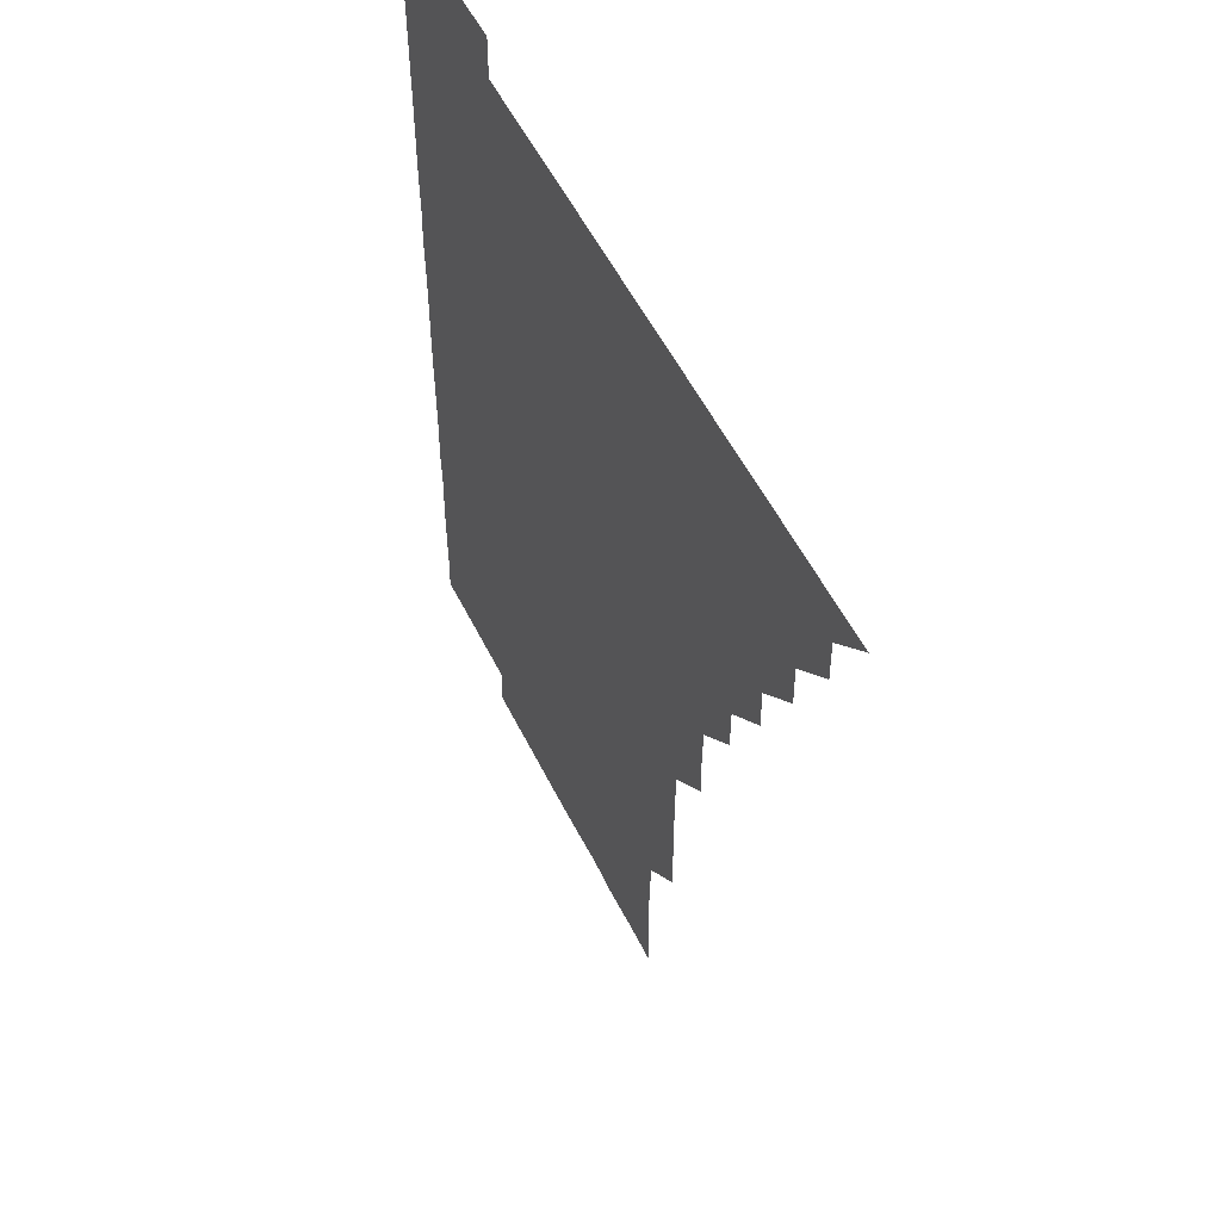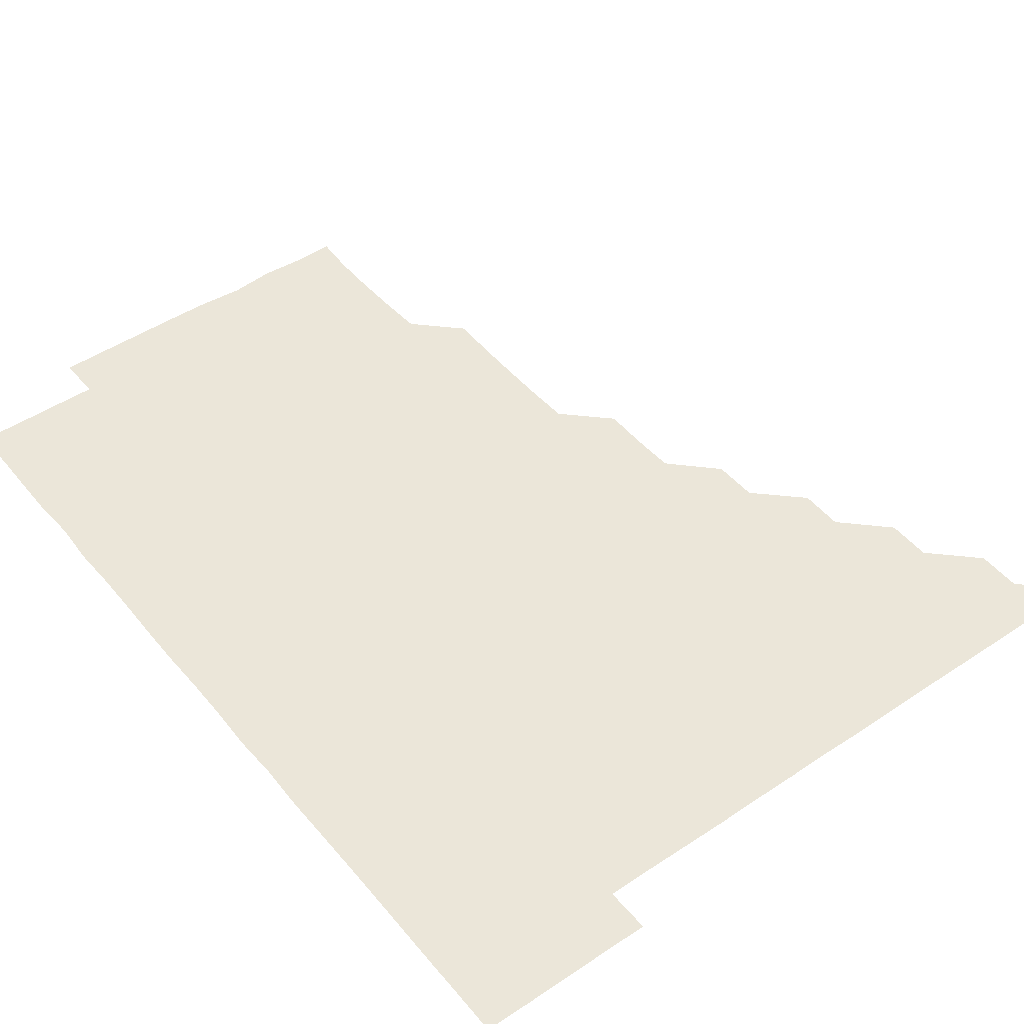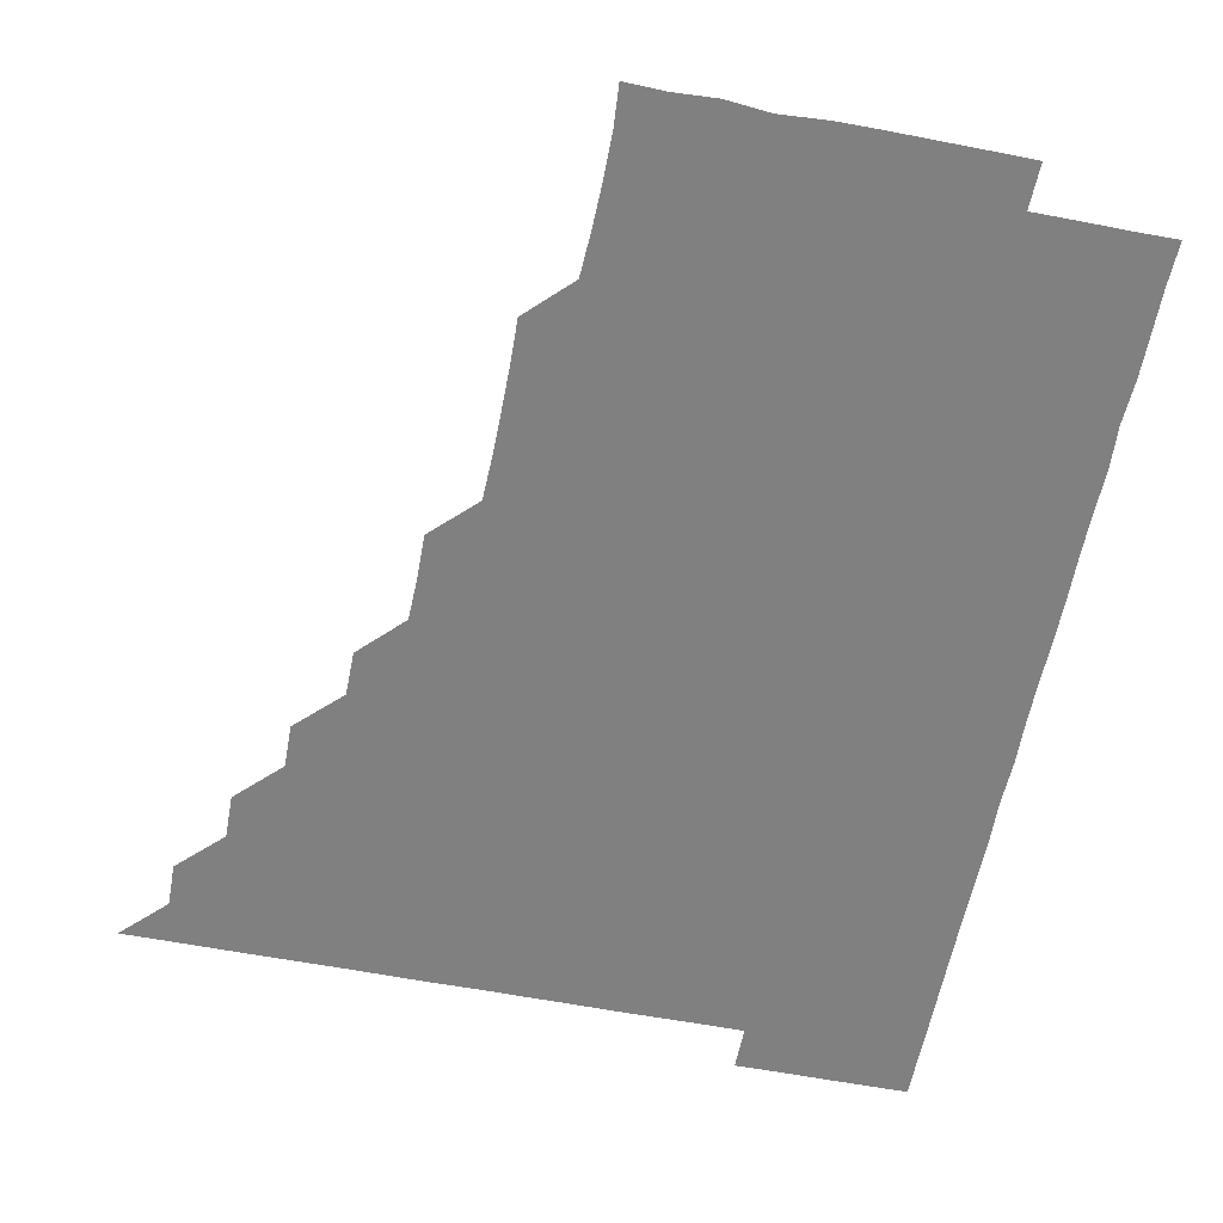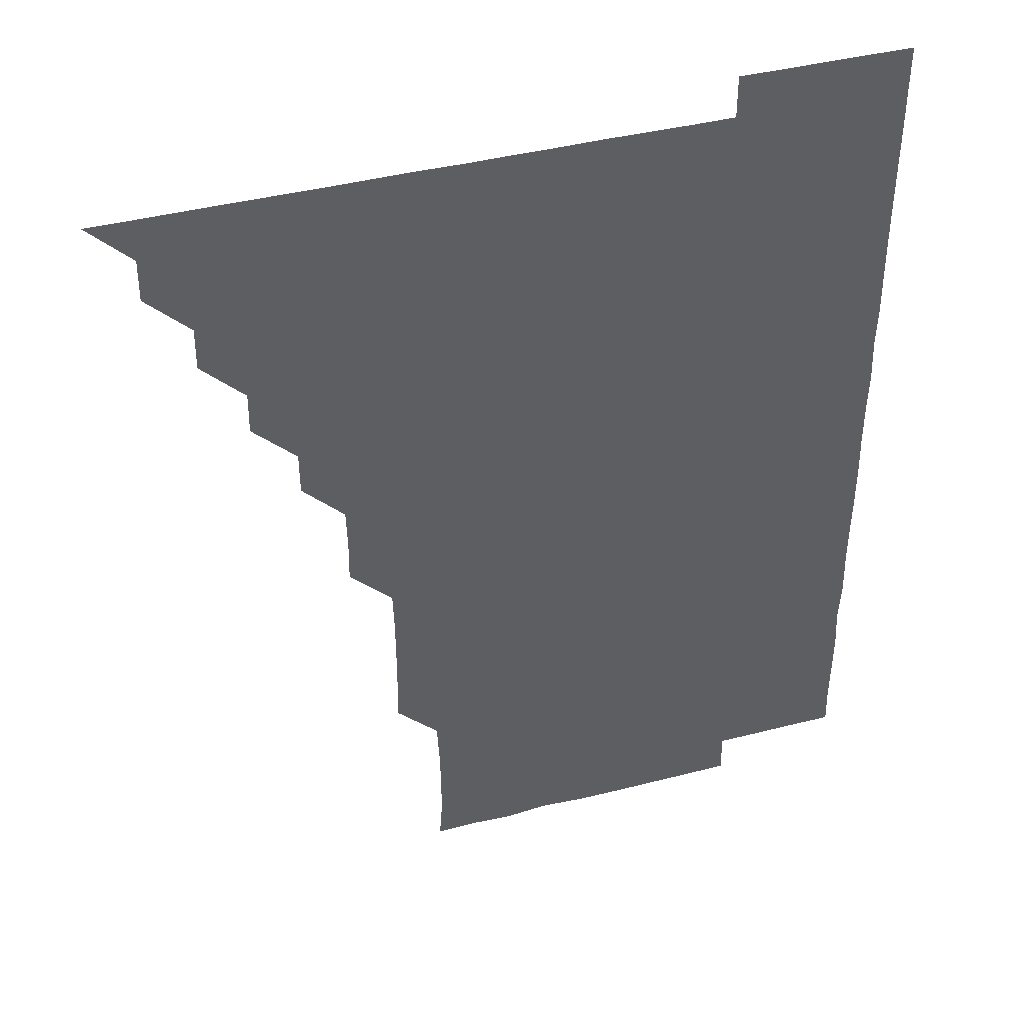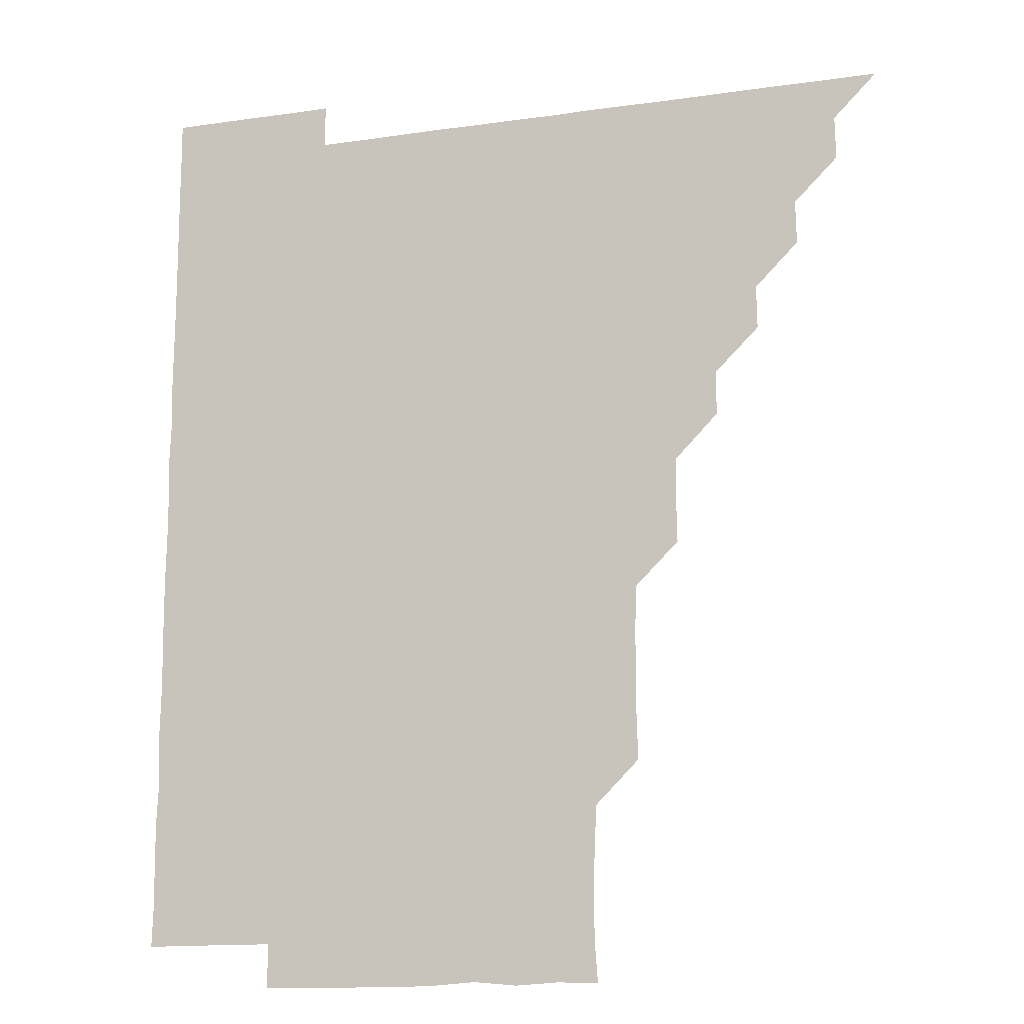
<metadata>
{"format":"obj","ext":"obj","renderer":"f3d","projection":"perspective","resolution":1024,"background":"white","views":[{"elev":53.9,"azim":-115.9,"up":"+Y"},{"elev":46.7,"azim":142.7,"up":"+Z"},{"elev":-60.1,"azim":-11.1,"up":"+Z"},{"elev":42.2,"azim":-17.0,"up":"+Y"},{"elev":-14.4,"azim":-162.5,"up":"+Y"}]}
</metadata>
<code>
v 451 496 0
v 465.9 465.9 0
v 466.1 481 0
v 466 496 0
v 480.9 435.7 0
v 481.1 450.9 0
v 481.1 466 0
v 481.1 481 0
v 481 496 0
v 495.8 405.7 0
v 496 420.7 0
v 496.1 436.1 0
v 496.1 451 0
v 496.1 466 0
v 496 481 0
v 496 496.1 0
v 511.1 375.4 0
v 511 390.7 0
v 511.1 406.2 0
v 511.2 421.3 0
v 511.2 436.2 0
v 511 451 0
v 511 466 0
v 511 481 0
v 511 496 0
v 526 330.5 0
v 526.2 345.5 0
v 525.8 360.4 0
v 526.2 376.4 0
v 526.1 391.1 0
v 526 406 0
v 525.9 420.9 0
v 526 436 0
v 526 451 0
v 526 466 0
v 526 481 0
v 526 496 0
v 541 255.2 0
v 541.5 270.1 0
v 541.5 285.2 0
v 541.5 300.4 0
v 541 315.7 0
v 541.1 331.1 0
v 541.2 346.2 0
v 541.1 361.2 0
v 540.9 375.9 0
v 541.1 391.2 0
v 541.1 406.1 0
v 541.1 421.1 0
v 541 436 0
v 541.2 451 0
v 541 466 0
v 541 481 0
v 541 496.1 0
v 556 180.7 0
v 557 194.8 0
v 557.1 209.6 0
v 556.8 225 0
v 556 240.3 0
v 556.1 256.2 0
v 556.1 271.2 0
v 556.2 286.1 0
v 556.1 301 0
v 555.9 316 0
v 556.1 331.1 0
v 556 346 0
v 556.1 361.2 0
v 556 376 0
v 555.9 390.9 0
v 556.1 406.1 0
v 556 421 0
v 556.1 436.1 0
v 556 451 0
v 556 466 0
v 556 480.9 0
v 555.9 496.2 0
v 570.1 181.2 0
v 571.7 196 0
v 571.3 211.5 0
v 571.3 226.3 0
v 571.1 241.2 0
v 571 255.9 0
v 571 271 0
v 571.1 286.4 0
v 571.2 301.3 0
v 571 315.9 0
v 570.9 331 0
v 571.1 346.2 0
v 571 361 0
v 571.1 376.2 0
v 571.1 391.2 0
v 571 406.1 0
v 571.1 421.1 0
v 571 436 0
v 571 451 0
v 571 466 0
v 571 481 0
v 571 496 0
v 584.7 180.3 0
v 585.8 196.3 0
v 586 211.3 0
v 586.1 226.5 0
v 586 241.3 0
v 586 256.5 0
v 586.4 271.1 0
v 586 286 0
v 585.9 301 0
v 586.1 316.3 0
v 586.1 331.2 0
v 586 346.1 0
v 586 361 0
v 586 375.8 0
v 586 391 0
v 586 406 0
v 586 421 0
v 586 436 0
v 586 451 0
v 586 466 0
v 586 480.9 0
v 586 496.1 0
v 599.7 181.7 0
v 601.2 196.6 0
v 601.3 211.3 0
v 601.1 225.9 0
v 601 241.1 0
v 600.9 255.6 0
v 601 271.4 0
v 601 286.3 0
v 601.2 301 0
v 601 315.9 0
v 601 331 0
v 601 346.1 0
v 601 361.1 0
v 601.1 376.2 0
v 601 391 0
v 601 406.2 0
v 601 421 0
v 601 436 0
v 601 451 0
v 601 466 0
v 601 481 0
v 601 496 0
v 615.8 180.6 0
v 616.1 196.2 0
v 616.1 211 0
v 616 226.4 0
v 616 240.7 0
v 616 256 0
v 615.9 271.3 0
v 615.9 285.9 0
v 616 301.3 0
v 616.1 316.2 0
v 616 331.1 0
v 616.1 346 0
v 616 361.1 0
v 616 376.2 0
v 616 391 0
v 616 406 0
v 616 421.1 0
v 616 436 0
v 616 451 0
v 616 465.9 0
v 616 480.8 0
v 615.9 496.2 0
v 630.9 180.5 0
v 630.8 196.2 0
v 630.9 211.7 0
v 631 226.1 0
v 631 241.5 0
v 631.4 255.7 0
v 630.8 271 0
v 631 286 0
v 630.9 301 0
v 631 316.2 0
v 631 330.7 0
v 631 346.3 0
v 631 361.1 0
v 631 376 0
v 631 391.1 0
v 631 406 0
v 631 421 0
v 631 436.1 0
v 631 451 0
v 631 465.9 0
v 631 481.1 0
v 630.8 496.1 0
v 646 180.6 0
v 646 196.5 0
v 646 210.9 0
v 646 226.3 0
v 645.8 240.9 0
v 645.9 256.7 0
v 646.1 271.1 0
v 646 286.1 0
v 646 301 0
v 645.9 316.3 0
v 646 331.2 0
v 646 346.1 0
v 646 361.1 0
v 646 376.1 0
v 645.9 391.2 0
v 646 406.1 0
v 646 421.1 0
v 646 436 0
v 646 451 0
v 646 466 0
v 646.1 481 0
v 645.9 496 0
v 661.2 180.6 0
v 660.8 196.1 0
v 660.9 211.3 0
v 660.9 226.3 0
v 661.1 241.3 0
v 661 255.9 0
v 660.9 271.2 0
v 661 286.1 0
v 661 301.1 0
v 660.9 316.2 0
v 661.1 330.7 0
v 660.8 346.2 0
v 660.9 361.1 0
v 661 376.1 0
v 661.1 390.9 0
v 660.9 406.1 0
v 661 421 0
v 661 435.9 0
v 661 451.1 0
v 661 466 0
v 661.1 480.9 0
v 661 496 0
v 661 511.1 0
v 676.1 180.8 0
v 675.8 195.9 0
v 676 211 0
v 675.9 226.1 0
v 675.9 241.1 0
v 675.8 256.4 0
v 675.9 271.2 0
v 675.9 286.3 0
v 675.9 301.2 0
v 676 316 0
v 676 331.2 0
v 675.9 346.2 0
v 676 361.1 0
v 676.1 375.9 0
v 675.9 391.2 0
v 676 406 0
v 675.9 421.2 0
v 676 436 0
v 676 451.1 0
v 676 466 0
v 676 481 0
v 676.1 495.9 0
v 675.9 511 0
v 691.6 195.9 0
v 690.9 211.2 0
v 690.8 226.4 0
v 690.9 241.3 0
v 691 256.1 0
v 690.9 271.2 0
v 690.8 286.2 0
v 690.9 301.1 0
v 690.9 316.1 0
v 690.9 331.2 0
v 691 346 0
v 690.9 361.1 0
v 690.9 376.2 0
v 690.8 391.3 0
v 691 406.1 0
v 691 421 0
v 691 436 0
v 690.9 451.2 0
v 691 466 0
v 691 481 0
v 691 495.9 0
v 691 511.1 0
v 706.7 196 0
v 705.8 211.3 0
v 705.8 226.4 0
v 705.7 241.4 0
v 705.9 256 0
v 705.6 271.6 0
v 705.9 286 0
v 705.5 301.4 0
v 705.9 316.2 0
v 705.8 331.2 0
v 705.5 346.4 0
v 705.9 361.1 0
v 705.8 376.3 0
v 706 390.9 0
v 705.7 406.3 0
v 705.8 421.2 0
v 705.8 436.1 0
v 706 451 0
v 705.8 466.1 0
v 706 481 0
v 705.9 495.9 0
v 706 511 0
v 721.1 195.9 0
v 720.7 210.4 0
v 720.9 225.2 0
v 721.1 240 0
v 720.4 255.1 0
v 721.2 270.2 0
v 720.8 285.1 0
v 720.9 300.2 0
v 721.2 315.3 0
v 721.2 330.2 0
v 720.9 345.2 0
v 720.9 360.4 0
v 721.3 375.5 0
v 720.8 390.5 0
v 721.2 405.5 0
v 721.1 420.5 0
v 720.9 435.6 0
v 720.9 450.8 0
v 721 465.9 0
v 721 481 0
v 721 496 0
v 721 511 0
f 3 4 1
f 6 7 2
f 2 7 3
f 7 8 3
f 3 8 4
f 8 9 4
f 11 12 5
f 5 12 6
f 12 13 6
f 6 13 7
f 13 14 7
f 7 14 8
f 14 15 8
f 8 15 9
f 15 16 9
f 18 19 10
f 10 19 11
f 19 20 11
f 11 20 12
f 20 21 12
f 12 21 13
f 21 22 13
f 13 22 14
f 22 23 14
f 14 23 15
f 23 24 15
f 15 24 16
f 24 25 16
f 28 29 17
f 17 29 18
f 29 30 18
f 18 30 19
f 30 31 19
f 19 31 20
f 31 32 20
f 20 32 21
f 32 33 21
f 21 33 22
f 33 34 22
f 22 34 23
f 34 35 23
f 23 35 24
f 35 36 24
f 24 36 25
f 36 37 25
f 42 43 26
f 26 43 27
f 43 44 27
f 27 44 28
f 44 45 28
f 28 45 29
f 45 46 29
f 29 46 30
f 46 47 30
f 30 47 31
f 47 48 31
f 31 48 32
f 48 49 32
f 32 49 33
f 49 50 33
f 33 50 34
f 50 51 34
f 34 51 35
f 51 52 35
f 35 52 36
f 52 53 36
f 36 53 37
f 53 54 37
f 59 60 38
f 38 60 39
f 60 61 39
f 39 61 40
f 61 62 40
f 40 62 41
f 62 63 41
f 41 63 42
f 63 64 42
f 42 64 43
f 64 65 43
f 43 65 44
f 65 66 44
f 44 66 45
f 66 67 45
f 45 67 46
f 67 68 46
f 46 68 47
f 68 69 47
f 47 69 48
f 69 70 48
f 48 70 49
f 70 71 49
f 49 71 50
f 71 72 50
f 50 72 51
f 72 73 51
f 51 73 52
f 73 74 52
f 52 74 53
f 74 75 53
f 53 75 54
f 75 76 54
f 55 77 56
f 77 78 56
f 56 78 57
f 78 79 57
f 57 79 58
f 79 80 58
f 58 80 59
f 80 81 59
f 59 81 60
f 81 82 60
f 60 82 61
f 82 83 61
f 61 83 62
f 83 84 62
f 62 84 63
f 84 85 63
f 63 85 64
f 85 86 64
f 64 86 65
f 86 87 65
f 65 87 66
f 87 88 66
f 66 88 67
f 88 89 67
f 67 89 68
f 89 90 68
f 68 90 69
f 90 91 69
f 69 91 70
f 91 92 70
f 70 92 71
f 92 93 71
f 71 93 72
f 93 94 72
f 72 94 73
f 94 95 73
f 73 95 74
f 95 96 74
f 74 96 75
f 96 97 75
f 75 97 76
f 97 98 76
f 77 99 78
f 99 100 78
f 78 100 79
f 100 101 79
f 79 101 80
f 101 102 80
f 80 102 81
f 102 103 81
f 81 103 82
f 103 104 82
f 82 104 83
f 104 105 83
f 83 105 84
f 105 106 84
f 84 106 85
f 106 107 85
f 85 107 86
f 107 108 86
f 86 108 87
f 108 109 87
f 87 109 88
f 109 110 88
f 88 110 89
f 110 111 89
f 89 111 90
f 111 112 90
f 90 112 91
f 112 113 91
f 91 113 92
f 113 114 92
f 92 114 93
f 114 115 93
f 93 115 94
f 115 116 94
f 94 116 95
f 116 117 95
f 95 117 96
f 117 118 96
f 96 118 97
f 118 119 97
f 97 119 98
f 119 120 98
f 99 121 100
f 121 122 100
f 100 122 101
f 122 123 101
f 101 123 102
f 123 124 102
f 102 124 103
f 124 125 103
f 103 125 104
f 125 126 104
f 104 126 105
f 126 127 105
f 105 127 106
f 127 128 106
f 106 128 107
f 128 129 107
f 107 129 108
f 129 130 108
f 108 130 109
f 130 131 109
f 109 131 110
f 131 132 110
f 110 132 111
f 132 133 111
f 111 133 112
f 133 134 112
f 112 134 113
f 134 135 113
f 113 135 114
f 135 136 114
f 114 136 115
f 136 137 115
f 115 137 116
f 137 138 116
f 116 138 117
f 138 139 117
f 117 139 118
f 139 140 118
f 118 140 119
f 140 141 119
f 119 141 120
f 141 142 120
f 121 143 122
f 143 144 122
f 122 144 123
f 144 145 123
f 123 145 124
f 145 146 124
f 124 146 125
f 146 147 125
f 125 147 126
f 147 148 126
f 126 148 127
f 148 149 127
f 127 149 128
f 149 150 128
f 128 150 129
f 150 151 129
f 129 151 130
f 151 152 130
f 130 152 131
f 152 153 131
f 131 153 132
f 153 154 132
f 132 154 133
f 154 155 133
f 133 155 134
f 155 156 134
f 134 156 135
f 156 157 135
f 135 157 136
f 157 158 136
f 136 158 137
f 158 159 137
f 137 159 138
f 159 160 138
f 138 160 139
f 160 161 139
f 139 161 140
f 161 162 140
f 140 162 141
f 162 163 141
f 141 163 142
f 163 164 142
f 143 165 144
f 165 166 144
f 144 166 145
f 166 167 145
f 145 167 146
f 167 168 146
f 146 168 147
f 168 169 147
f 147 169 148
f 169 170 148
f 148 170 149
f 170 171 149
f 149 171 150
f 171 172 150
f 150 172 151
f 172 173 151
f 151 173 152
f 173 174 152
f 152 174 153
f 174 175 153
f 153 175 154
f 175 176 154
f 154 176 155
f 176 177 155
f 155 177 156
f 177 178 156
f 156 178 157
f 178 179 157
f 157 179 158
f 179 180 158
f 158 180 159
f 180 181 159
f 159 181 160
f 181 182 160
f 160 182 161
f 182 183 161
f 161 183 162
f 183 184 162
f 162 184 163
f 184 185 163
f 163 185 164
f 185 186 164
f 165 187 166
f 187 188 166
f 166 188 167
f 188 189 167
f 167 189 168
f 189 190 168
f 168 190 169
f 190 191 169
f 169 191 170
f 191 192 170
f 170 192 171
f 192 193 171
f 171 193 172
f 193 194 172
f 172 194 173
f 194 195 173
f 173 195 174
f 195 196 174
f 174 196 175
f 196 197 175
f 175 197 176
f 197 198 176
f 176 198 177
f 198 199 177
f 177 199 178
f 199 200 178
f 178 200 179
f 200 201 179
f 179 201 180
f 201 202 180
f 180 202 181
f 202 203 181
f 181 203 182
f 203 204 182
f 182 204 183
f 204 205 183
f 183 205 184
f 205 206 184
f 184 206 185
f 206 207 185
f 185 207 186
f 207 208 186
f 187 209 188
f 209 210 188
f 188 210 189
f 210 211 189
f 189 211 190
f 211 212 190
f 190 212 191
f 212 213 191
f 191 213 192
f 213 214 192
f 192 214 193
f 214 215 193
f 193 215 194
f 215 216 194
f 194 216 195
f 216 217 195
f 195 217 196
f 217 218 196
f 196 218 197
f 218 219 197
f 197 219 198
f 219 220 198
f 198 220 199
f 220 221 199
f 199 221 200
f 221 222 200
f 200 222 201
f 222 223 201
f 201 223 202
f 223 224 202
f 202 224 203
f 224 225 203
f 203 225 204
f 225 226 204
f 204 226 205
f 226 227 205
f 205 227 206
f 227 228 206
f 206 228 207
f 228 229 207
f 207 229 208
f 229 230 208
f 209 232 210
f 232 233 210
f 210 233 211
f 233 234 211
f 211 234 212
f 234 235 212
f 212 235 213
f 235 236 213
f 213 236 214
f 236 237 214
f 214 237 215
f 237 238 215
f 215 238 216
f 238 239 216
f 216 239 217
f 239 240 217
f 217 240 218
f 240 241 218
f 218 241 219
f 241 242 219
f 219 242 220
f 242 243 220
f 220 243 221
f 243 244 221
f 221 244 222
f 244 245 222
f 222 245 223
f 245 246 223
f 223 246 224
f 246 247 224
f 224 247 225
f 247 248 225
f 225 248 226
f 248 249 226
f 226 249 227
f 249 250 227
f 227 250 228
f 250 251 228
f 228 251 229
f 251 252 229
f 229 252 230
f 252 253 230
f 230 253 231
f 253 254 231
f 233 255 234
f 255 256 234
f 234 256 235
f 256 257 235
f 235 257 236
f 257 258 236
f 236 258 237
f 258 259 237
f 237 259 238
f 259 260 238
f 238 260 239
f 260 261 239
f 239 261 240
f 261 262 240
f 240 262 241
f 262 263 241
f 241 263 242
f 263 264 242
f 242 264 243
f 264 265 243
f 243 265 244
f 265 266 244
f 244 266 245
f 266 267 245
f 245 267 246
f 267 268 246
f 246 268 247
f 268 269 247
f 247 269 248
f 269 270 248
f 248 270 249
f 270 271 249
f 249 271 250
f 271 272 250
f 250 272 251
f 272 273 251
f 251 273 252
f 273 274 252
f 252 274 253
f 274 275 253
f 253 275 254
f 275 276 254
f 255 277 256
f 277 278 256
f 256 278 257
f 278 279 257
f 257 279 258
f 279 280 258
f 258 280 259
f 280 281 259
f 259 281 260
f 281 282 260
f 260 282 261
f 282 283 261
f 261 283 262
f 283 284 262
f 262 284 263
f 284 285 263
f 263 285 264
f 285 286 264
f 264 286 265
f 286 287 265
f 265 287 266
f 287 288 266
f 266 288 267
f 288 289 267
f 267 289 268
f 289 290 268
f 268 290 269
f 290 291 269
f 269 291 270
f 291 292 270
f 270 292 271
f 292 293 271
f 271 293 272
f 293 294 272
f 272 294 273
f 294 295 273
f 273 295 274
f 295 296 274
f 274 296 275
f 296 297 275
f 275 297 276
f 297 298 276
f 277 299 278
f 299 300 278
f 278 300 279
f 300 301 279
f 279 301 280
f 301 302 280
f 280 302 281
f 302 303 281
f 281 303 282
f 303 304 282
f 282 304 283
f 304 305 283
f 283 305 284
f 305 306 284
f 284 306 285
f 306 307 285
f 285 307 286
f 307 308 286
f 286 308 287
f 308 309 287
f 287 309 288
f 309 310 288
f 288 310 289
f 310 311 289
f 289 311 290
f 311 312 290
f 290 312 291
f 312 313 291
f 291 313 292
f 313 314 292
f 292 314 293
f 314 315 293
f 293 315 294
f 315 316 294
f 294 316 295
f 316 317 295
f 295 317 296
f 317 318 296
f 296 318 297
f 318 319 297
f 297 319 298
f 319 320 298

</code>
